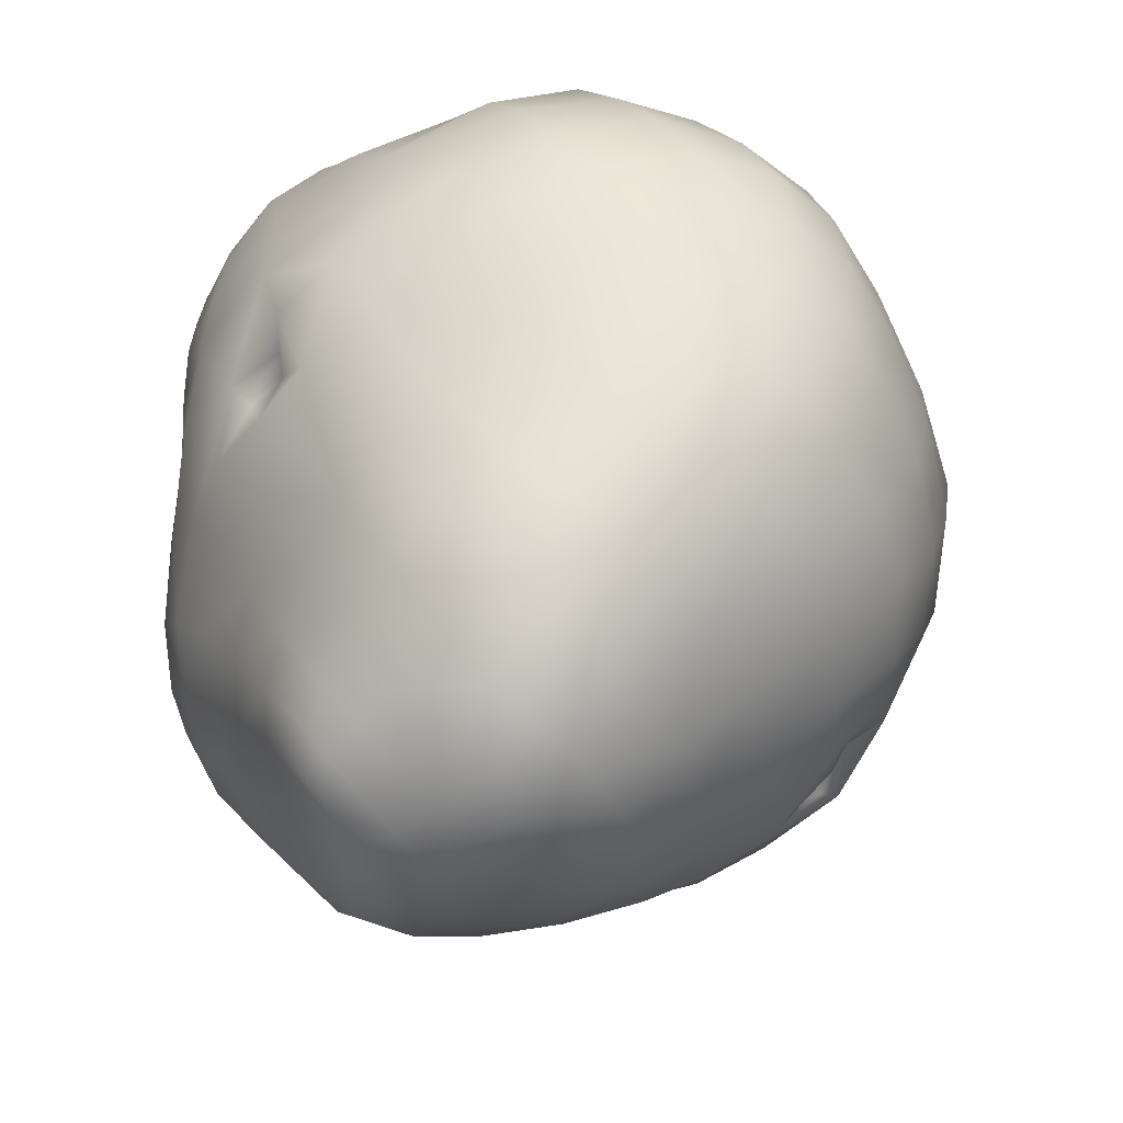
<metadata>
{"format":"obj","ext":"obj","renderer":"f3d","projection":"perspective","resolution":1024,"background":"white","views":[{"elev":42.2,"azim":168.3,"up":"+Z"}]}
</metadata>
<code>
v  0.01884 0.003376 0.01535
v  0.02095 0.002167 0.01232
v  0.02068 0.005024 0.01361
v  0.01786 0.006299 0.01827
v  0.01867 0.001161 0.01567
v  0.02031 0.0007276 0.01307
v  0.01864 0.0006514 0.01854
v  0.0121 -0.02327 0.008326
v  0.01013 -0.02396 0.007562
v  0.01072 -0.02276 0.006684
v  0.01281 -0.02228 0.007517
v  0.01267 -0.0237 0.009587
v  0.00953 -0.02511 0.009428
v  0.01458 -0.02223 0.008636
v  0.02203 0.0003987 0.01273
v  0.02358 0.00501 0.01044
v  0.01505 0.000399 0.02159
v  0.01894 -0.003783 0.01826
v  0.02341 -0.006459 0.0108
v  0.02531 -0.002527 0.006766
v  -0.01412 0.01929 -0.009897
v  -0.01306 0.02084 -0.008316
v  -0.0115 0.02083 -0.0106
v  -0.01307 0.01927 -0.01197
v  -0.01601 0.01933 -0.009378
v  -0.01507 0.02175 -0.006906
v  -0.01426 0.01952 -0.0139
v  0.009908 -0.02235 0.002616
v  0.009364 -0.02341 0.001894
v  0.0109 -0.02302 0.001227
v  0.01125 -0.02195 0.002541
v  0.01126 -0.02151 0.004011
v  0.009578 -0.02229 0.003824
v  0.008545 -0.02338 0.00342
v  -0.01132 0.02294 -0.009336
v  -0.0125 0.02277 -0.008095
v  -0.01074 0.025 -0.009038
v  -0.01084 0.02159 -0.01235
v  -0.01333 0.02431 -0.006494
v  0.02165 0.02878 0.005162
v  0.02267 0.0265 0.004413
v  0.02158 0.02809 0.001296
v  0.0206 0.03046 0.003773
v  0.01868 0.03118 0.005485
v  0.02041 0.02892 0.00706
v  0.02175 0.02575 0.007316
v  -0.01045 0.01975 -0.01834
v  -0.01595 0.01702 -0.01563
v  -0.01566 0.01932 -0.01464
v  -0.01056 0.02227 -0.01404
v  -0.005153 0.02542 -0.01359
v  -0.005354 0.02124 -0.01921
v  0.003109 -0.02358 -0.009099
v  -0.001206 -0.02305 -0.01216
v  0.0009822 -0.021 -0.0136
v  0.004482 -0.02047 -0.01127
v  0.008898 -0.02008 -0.01103
v  0.008496 -0.02258 -0.009018
v  0.009041 -0.02443 -0.006941
v  0.005086 -0.0254 -0.005759
v  0.001972 -0.0261 -0.002439
v  -0.0009181 -0.02523 -0.005762
v  -0.004309 -0.02448 -0.00952
v  -0.009799 0.0269 -0.007025
v  -0.004206 0.02885 -0.006834
v  -0.01303 0.02534 -0.003783
v  -0.0127 0.0256 0.0008943
v  -0.007463 0.02863 -3.413e-05
v  0.008969 -0.02318 0.005355
v  0.009762 -0.02242 0.005017
v  0.01115 -0.02183 0.005569
v  0.0002079 0.01548 -0.02304
v  0.007799 0.01581 -0.02236
v  0.009125 0.01044 -0.02465
v  0.001155 0.008135 -0.02587
v  0.005604 0.002539 -0.02603
v  -0.0001263 -0.002862 -0.0291
v  -0.003153 0.001051 -0.02899
v  -0.005652 0.01007 -0.02482
v  -0.005243 0.01572 -0.02245
v  -0.007111 0.002886 -0.02798
v  0.01644 -0.02338 0.001057
v  0.01467 -0.02356 0.0004506
v  0.01517 -0.02444 -0.001146
v  0.01782 -0.02379 -0.00014
v  0.0194 -0.0222 0.001576
v  0.01716 -0.02225 0.002146
v  0.01482 -0.02222 0.001888
v  0.02559 0.004104 0.004825
v  0.02432 0.00768 0.00571
v  0.02685 0.000911 0.001481
v  0.008443 -0.001275 0.02483
v  0.009939 -0.005766 0.02341
v  0.01031 -0.01002 0.02201
v  0.01768 -0.00833 0.01764
v  0.0219 -0.01041 0.01219
v  0.02136 0.0103 0.01078
v  0.004123 -0.02614 0.006075
v  0.00215 -0.0243 0.01071
v  -0.002678 -0.02476 0.006774
v  -0.0003605 -0.02623 0.00223
v  0.004595 -0.02659 0.0003605
v  0.006367 -0.02588 0.001852
v  0.006133 -0.02579 0.005648
v  0.003197 -0.0131 -0.01618
v  0.004587 -0.01317 -0.01444
v  0.003473 -0.01513 -0.01336
v  0.001733 -0.01555 -0.01644
v  0.00174 -0.01513 -0.02015
v  0.004188 -0.01227 -0.0188
v  0.007014 -0.01241 -0.01625
v  -0.01614 -0.01806 -0.02189
v  -0.01344 -0.01999 -0.02026
v  -0.01664 -0.01967 -0.01913
v  -0.01774 -0.01747 -0.0229
v  0.006705 -0.01469 -0.01356
v  0.02787 0.009426 -0.009382
v  0.02844 0.007402 -0.00711
v  0.02776 0.005525 -0.01038
v  0.02722 0.008738 -0.01229
v  0.02632 0.01218 -0.01281
v  0.02715 0.01207 -0.008762
v  0.0277 0.01026 -0.004989
v  0.01417 0.01359 0.01794
v  0.0105 0.01212 0.02014
v  0.01272 0.005718 0.02123
v  0.01695 0.01512 0.01525
v  0.01213 -0.01266 -0.01636
v  0.0091 -0.01391 -0.01528
v  0.007549 -0.01165 -0.01845
v  0.009539 -0.008968 -0.02086
v  0.004284 -0.01206 -0.02151
v  0.004505 -0.01044 -0.02465
v  0.002844 -0.006829 -0.02705
v  0.008584 -0.003372 -0.02411
v  -0.01088 -0.005783 -0.03175
v  -0.009205 -0.002909 -0.03106
v  -0.006037 -0.00469 -0.03218
v  -0.009442 -0.008005 -0.03279
v  -0.0129 -0.009896 -0.03151
v  -0.01377 -0.006434 -0.03065
v  -0.0128 -0.002306 -0.029
v  0.0136 0.03454 0.0001661
v  0.01121 0.03507 0.001047
v  0.01253 0.03496 0.003573
v  0.0152 0.03413 0.001608
v  0.01426 0.03382 -0.002023
v  0.011 0.03433 -0.001832
v  0.01724 0.0332 -0.0008312
v  0.01911 0.01786 0.01227
v  -0.01853 0.01908 -0.008035
v  -0.02043 0.01531 -0.01032
v  -0.02346 0.01342 -0.004077
v  -0.02094 0.0177 -0.001847
v  -0.01773 0.02201 0.0005612
v  -0.0172 0.02221 -0.003285
v  -0.009366 0.00813 0.02418
v  -0.005149 0.01115 0.02414
v  -0.00846 0.01475 0.02239
v  -0.01266 0.009131 0.02246
v  -0.01465 0.003469 0.02266
v  -0.009594 0.003981 0.02513
v  -0.003212 0.006164 0.02554
v  -0.001315 0.00104 0.02665
v  0.00685 0.003344 0.02382
v  0.004558 0.009425 0.02291
v  0.00109 0.01509 0.02227
v  -0.00881 -0.0007803 0.02602
v  -0.007511 -0.005549 0.02581
v  9.784e-05 -0.003461 0.02688
v  -0.01479 -0.001369 0.02312
v  -0.01376 -0.006211 0.02255
v  -0.01189 -0.0115 0.02115
v  -0.006022 -0.01045 0.02441
v  -0.01884 -0.001004 0.01921
v  -0.01844 -0.006023 0.01814
v  -0.01686 -0.01147 0.01563
v  -0.01503 -0.01653 0.01305
v  -0.01006 -0.01637 0.01874
v  -0.02157 -0.004591 0.0123
v  -0.02071 -0.01048 0.009548
v  -0.01954 -0.01583 0.006814
v  -0.01744 -0.01983 0.00443
v  -0.01293 -0.02018 0.01027
v  -0.02395 -0.008394 0.002597
v  -0.02284 -0.01437 -0.000278
v  -0.02105 -0.01849 -0.002558
v  -0.01823 -0.02116 -0.004817
v  -0.01449 -0.02252 0.001804
v  -0.02475 -0.01182 -0.007481
v  -0.0229 -0.01584 -0.009755
v  -0.02052 -0.01873 -0.01156
v  -0.01758 -0.02076 -0.01314
v  -0.01462 -0.02293 -0.007715
v  -0.02347 -0.01271 -0.01662
v  -0.02217 -0.0162 -0.01745
v  -0.0204 -0.01864 -0.01799
v  -0.01432 -0.02217 -0.01534
v  -0.0207 -0.01297 -0.02364
v  -0.01961 -0.01599 -0.02395
v  -0.0168 -0.01073 -0.02878
v  -0.01544 -0.01355 -0.02861
v  -0.01374 -0.01583 -0.02724
v  -0.009366 -0.01506 -0.02947
v  -0.007518 -0.01733 -0.02706
v  -0.01183 -0.01767 -0.02466
v  -0.01119 -0.01274 -0.03111
v  -0.00708 -0.01109 -0.03249
v  -0.005416 -0.0136 -0.03037
v  -0.001929 -0.01068 -0.02954
v  -0.0002661 -0.01332 -0.02686
v  -0.003747 -0.01609 -0.02743
v  -0.003735 -0.007552 -0.03167
v  0.001365 -0.01501 -0.02395
v  -0.002054 -0.01813 -0.02433
v  -0.006115 -0.02018 -0.02455
v  -0.0003739 -0.01877 -0.02077
v  -0.003565 -0.02143 -0.02112
v  -0.007307 -0.02257 -0.02023
v  -0.01003 -0.02046 -0.0228
v  -0.01068 -0.02248 -0.01771
v  -0.004332 -0.02273 -0.01607
v  -0.007656 -0.0236 -0.01409
v  -0.01131 -0.02416 -0.01103
v  -0.007863 -0.02541 -0.005947
v  -0.011 -0.02461 -0.002078
v  -0.00421 -0.0261 -0.001396
v  -0.007191 -0.02534 0.002783
v  -0.01027 -0.02276 0.006914
v  -0.005516 -0.02247 0.01105
v  -0.008055 -0.02001 0.01529
v  0.0001672 -0.02186 0.0142
v  -0.002378 -0.01879 0.01857
v  -0.004487 -0.01519 0.02233
v  0.003803 -0.01695 0.02001
v  0.002107 -0.01292 0.02356
v  0.001116 -0.00807 0.02597
v  0.01105 -0.01471 0.01941
v  0.01202 -0.01857 0.01619
v  0.01699 -0.01771 0.01432
v  0.01691 -0.0137 0.01609
v  0.0063 -0.02048 0.01572
v  0.007476 -0.02289 0.01329
v  0.01281 -0.02125 0.01408
v  0.01314 -0.02334 0.01206
v  0.01646 -0.02199 0.01054
v  0.01677 -0.02036 0.0124
v  0.00862 -0.02454 0.01152
v  0.01955 -0.01944 0.009389
v  0.02009 -0.01748 0.01056
v  0.01777 -0.02082 0.008026
v  0.01803 -0.02053 0.005727
v  0.0205 -0.01965 0.006167
v  0.0154 -0.02111 0.006983
v  0.01562 -0.02081 0.005105
v  0.01542 -0.02128 0.003319
v  0.01785 -0.02113 0.003684
v  0.01325 -0.02131 0.006043
v  0.0133 -0.02108 0.004487
v  0.01318 -0.02154 0.002816
v  0.01284 -0.02261 0.001322
v  0.01044 -0.02443 -0.0002318
v  0.01257 -0.02393 -0.0002083
v  0.009866 -0.02561 -0.002427
v  0.01255 -0.02497 -0.002319
v  0.009437 -0.02556 -0.004692
v  0.01273 -0.02466 -0.004384
v  0.0158 -0.02375 -0.003097
v  0.01283 -0.02339 -0.006209
v  0.01615 -0.02229 -0.004817
v  0.01924 -0.02107 -0.003378
v  0.01873 -0.02276 -0.001719
v  0.02205 -0.01942 -0.001518
v  0.02114 -0.02104 -4.122e-05
v  0.02358 -0.01746 0.001579
v  0.02254 -0.01925 0.002537
v  0.02023 -0.02067 0.003538
v  0.02208 -0.01799 0.006369
v  0.02305 -0.01574 0.006004
v  0.02083 -0.01442 0.01155
v  0.02397 -0.01282 0.005888
v  0.02412 -0.01506 0.000571
v  0.02445 -0.01194 -0.000538
v  0.0248 -0.009215 0.004589
v  0.0247 -0.008444 -0.002237
v  0.02555 -0.005615 0.002006
v  0.02554 -0.004472 -0.005565
v  0.02702 -0.001953 -0.001997
v  0.02607 0.0001395 -0.01045
v  0.02796 0.002063 -0.006905
v  0.0283 0.004311 -0.003801
v  0.02753 0.007288 -0.001145
v  0.02629 0.01385 -0.003012
v  0.02605 0.01127 0.001219
v  0.02475 0.01892 -0.0002461
v  0.02443 0.01622 0.003458
v  0.02272 0.01364 0.007103
v  0.02305 0.02201 0.005972
v  0.0214 0.0203 0.008838
v  0.01998 0.02538 0.009713
v  0.01766 0.02447 0.01253
v  0.01504 0.02284 0.01603
v  0.01824 0.02921 0.008919
v  0.01561 0.02896 0.01133
v  0.0128 0.02779 0.01459
v  0.009382 0.02535 0.01821
v  0.01191 0.02056 0.01891
v  0.01377 0.03214 0.009968
v  0.01053 0.03155 0.01321
v  0.006621 0.02876 0.01673
v  0.001352 0.02519 0.01823
v  0.004433 0.0225 0.01967
v  0.007951 0.03378 0.01111
v  0.003936 0.03077 0.01437
v  -0.001168 0.02678 0.01592
v  -0.00812 0.02268 0.01686
v  -0.005539 0.02103 0.01962
v  0.00159 0.03163 0.01044
v  -0.003331 0.0279 0.01211
v  -0.01027 0.02432 0.01272
v  -0.01626 0.01975 0.01212
v  -0.01382 0.01838 0.01681
v  -0.005738 0.02903 0.006204
v  -0.01195 0.02544 0.006858
v  -0.01794 0.02109 0.006394
v  -0.02206 0.01561 0.00408
v  -0.0209 0.01373 0.01028
v  -0.02337 0.008117 0.008515
v  -0.02106 0.005392 0.01475
v  -0.01868 0.01174 0.01558
v  -0.02451 0.01088 0.002104
v  -0.02637 0.005805 0.0004312
v  -0.02472 0.003164 0.007033
v  -0.02521 0.008652 -0.006004
v  -0.02604 0.00296 -0.008789
v  -0.02691 0.0001992 -0.001833
v  -0.02145 0.01126 -0.01274
v  -0.0224 0.005984 -0.01551
v  -0.02246 0.0004132 -0.01829
v  -0.02576 -0.002877 -0.0117
v  -0.01608 0.01329 -0.01806
v  -0.01649 0.008235 -0.02069
v  -0.01688 0.00265 -0.02323
v  -0.01718 -0.002876 -0.02589
v  -0.02194 -0.00523 -0.02079
v  -0.01056 0.009712 -0.02357
v  -0.0114 0.003397 -0.0262
v  -0.01034 0.01521 -0.02092
v  -0.02124 -0.00988 -0.02262
v  -0.02467 -0.008438 -0.01467
v  -0.01732 -0.00735 -0.02785
v  -0.02626 -0.005725 -0.004491
v  -0.02465 -0.00207 0.005185
v  -0.02183 0.0005144 0.01385
v  -0.01841 0.004095 0.01935
v  -0.0164 0.01021 0.01961
v  -0.01134 0.01698 0.01999
v  -0.00249 0.01885 0.02144
v  0.007713 0.01826 0.0205
v  -0.0006789 0.03199 0.005398
v  -0.002644 0.03091 -0.0004934
v  0.003426 0.03462 0.004109
v  0.001954 0.03367 -0.000642
v  0.0009211 0.03159 -0.006254
v  0.006608 0.03455 -0.001318
v  0.005984 0.03274 -0.006507
v  0.005647 0.02843 -0.01267
v  8.58e-06 0.02718 -0.01319
v  0.005988 0.02272 -0.01851
v  -0.0004056 0.02193 -0.01915
v  0.01132 0.02921 -0.01166
v  0.01193 0.02377 -0.01717
v  0.0135 0.0169 -0.02091
v  0.01649 0.02421 -0.01505
v  0.01816 0.01742 -0.01855
v  0.02016 0.01144 -0.02001
v  0.01559 0.01098 -0.02275
v  0.02153 0.007225 -0.01959
v  0.01704 0.006374 -0.02244
v  0.01178 0.005142 -0.02427
v  0.0183 0.001435 -0.02066
v  0.01336 -0.0004728 -0.02268
v  0.01853 -0.003504 -0.01699
v  0.01423 -0.005929 -0.01895
v  0.01825 -0.008449 -0.0129
v  0.01544 -0.01064 -0.0151
v  0.01898 -0.01347 -0.00948
v  0.01659 -0.0153 -0.01172
v  0.01353 -0.01658 -0.01311
v  0.009395 -0.01715 -0.01304
v  0.01664 -0.01863 -0.008769
v  0.01323 -0.01973 -0.01023
v  0.01641 -0.02067 -0.006649
v  0.01296 -0.02173 -0.008062
v  0.01947 -0.01684 -0.006867
v  0.01953 -0.01918 -0.005051
v  0.02216 -0.01446 -0.004372
v  0.02243 -0.01727 -0.00297
v  0.0221 -0.01085 -0.006086
v  0.02238 -0.006144 -0.009061
v  0.0228 -0.0016 -0.01384
v  0.0225 0.002896 -0.01769
v  0.02574 0.004132 -0.014
v  0.02509 0.007886 -0.01596
v  0.02383 0.01176 -0.01642
v  0.02189 0.0176 -0.01573
v  0.02409 0.01734 -0.01203
v  0.01985 0.02435 -0.01273
v  0.02188 0.02343 -0.009315
v  0.02361 0.02153 -0.00475
v  0.02535 0.01607 -0.007728
v  0.02115 0.02712 -0.00521
v  0.02254 0.02519 -0.001461
v  0.02343 0.02366 0.002704
v  0.02055 0.03003 -0.001813
v  0.01828 0.03173 -0.004315
v  0.01919 0.03203 0.001011
v  0.01925 0.02865 -0.008421
v  0.01553 0.02953 -0.01031
v  0.01502 0.03247 -0.005401
v  0.01106 0.03266 -0.006277
v  0.01692 0.03304 0.003458
v  0.01444 0.03374 0.005575
v  0.01633 0.0316 0.007302
v  0.01155 0.03441 0.008129
v  0.009159 0.03548 0.005679
v  0.005367 0.03461 0.008058
v  0.007586 0.03552 0.002522
v  0.005681 -0.01758 -0.01215
v  0.001948 -0.01823 -0.01355
v  -0.00138 -0.02138 -0.01698
v  0.0006064 -0.01884 -0.01676
v  0.006624 -0.02631 -0.00303
v  0.007835 -0.02598 -0.000848
v  0.008503 -0.02501 0.0005701
v  0.007397 -0.02503 0.002711
v  0.00794 -0.02446 0.005443
g Group1
f 1 2 3 4
f 1 5 6 2
f 1 4 7 5
f 8 9 10 11
f 12 13 9 8
f 11 14 12 8
f 5 7 15 6
f 15 16 2 6
f 7 17 18 15
f 15 18 19 20
f 21 22 23 24
f 25 26 22 21
f 24 27 25 21
f 28 29 30 31
f 28 31 32 33
f 28 33 34 29
f 35 23 22 36
f 35 37 38 23
f 36 39 37 35
f 40 41 42 43
f 43 44 45 40
f 40 45 46 41
f 47 48 49 50
f 50 49 27 38
f 50 51 52 47
f 53 54 55 56
f 56 57 58 53
f 58 59 60 53
f 60 61 62 53
f 62 63 54 53
f 64 65 51 50
f 50 38 37 64
f 66 67 68 64
f 64 37 39 66
f 36 22 26 39
f 69 34 33 70
f 70 33 32 71
f 70 71 10 69
f 72 73 74 75
f 76 77 78 75
f 79 80 72 75
f 75 78 81 79
f 82 83 84 85
f 85 86 87 82
f 82 87 88 83
f 89 90 16 15
f 20 91 89 15
f 17 92 93 18
f 93 94 95 18
f 95 96 19 18
f 3 2 16 97
f 24 23 38 27
f 98 99 100 101
f 98 102 103 104
f 101 61 102 98
f 105 106 107 108
f 105 108 109 110
f 105 110 111 106
f 112 113 114 115
f 106 111 116 107
f 117 118 119 120
f 117 120 121 122
f 117 122 123 118
f 124 125 126 4
f 4 3 127 124
f 128 129 130 131
f 131 130 132 133
f 133 134 135 131
f 136 137 138 139
f 136 139 140 141
f 136 141 142 137
f 143 144 145 146
f 143 147 148 144
f 146 149 147 143
f 97 150 127 3
f 151 152 153 154
f 25 27 49 151
f 154 155 156 151
f 151 156 26 25
f 157 158 159 160
f 160 161 162 157
f 157 162 163 158
f 163 164 165 166
f 166 167 158 163
f 162 168 164 163
f 169 170 164 168
f 162 161 171 168
f 168 171 172 169
f 173 174 169 172
f 171 175 176 172
f 176 177 173 172
f 177 178 179 173
f 177 176 180 181
f 181 182 178 177
f 182 183 184 178
f 182 181 185 186
f 186 187 183 182
f 187 188 189 183
f 187 186 190 191
f 191 192 188 187
f 192 193 194 188
f 191 195 196 192
f 192 196 197 193
f 114 198 193 197
f 196 199 200 197
f 197 200 115 114
f 199 201 202 200
f 200 202 203 115
f 204 205 206 203
f 206 112 115 203
f 203 202 207 204
f 208 209 204 207
f 202 201 140 207
f 207 140 139 208
f 210 211 212 209
f 209 212 205 204
f 208 213 210 209
f 77 134 210 213
f 213 208 139 138
f 138 78 77 213
f 211 214 215 212
f 212 215 216 205
f 215 217 218 216
f 216 218 219 220
f 220 206 205 216
f 220 219 221 113
f 113 112 206 220
f 219 222 223 221
f 223 224 198 221
f 198 114 113 221
f 224 223 63 225
f 225 226 194 224
f 224 194 193 198
f 226 225 227 228
f 228 229 189 226
f 226 189 188 194
f 229 228 100 230
f 230 231 184 229
f 229 184 183 189
f 231 230 232 233
f 233 234 179 231
f 231 179 178 184
f 234 233 235 236
f 236 237 174 234
f 234 174 173 179
f 237 236 94 93
f 237 93 92 170
f 237 170 169 174
f 235 238 94 236
f 239 240 241 238
f 238 241 95 94
f 238 235 242 239
f 242 243 244 239
f 235 233 232 242
f 232 99 243 242
f 245 246 247 244
f 244 247 240 239
f 243 248 245 244
f 248 13 12 245
f 248 243 99 98
f 98 104 13 248
f 247 249 250 240
f 246 251 249 247
f 251 252 253 249
f 251 246 14 254
f 254 255 252 251
f 255 256 257 252
f 255 254 258 259
f 259 260 256 255
f 260 261 88 256
f 260 259 32 31
f 31 30 261 260
f 30 262 263 261
f 261 263 83 88
f 262 264 265 263
f 263 265 84 83
f 264 266 267 265
f 265 267 268 84
f 267 269 270 268
f 270 271 272 268
f 268 272 85 84
f 271 273 274 272
f 272 274 86 85
f 273 275 276 274
f 274 276 277 86
f 276 278 253 277
f 277 253 252 257
f 257 87 86 277
f 276 275 279 278
f 279 280 250 278
f 278 250 249 253
f 280 279 281 96
f 96 95 241 280
f 280 241 240 250
f 281 282 283 284
f 281 284 19 96
f 279 275 282 281
f 284 283 285 286
f 284 286 20 19
f 285 287 288 286
f 286 288 91 20
f 287 289 290 288
f 288 290 291 91
f 290 119 118 291
f 118 123 292 291
f 292 89 91 291
f 123 293 294 292
f 292 294 90 89
f 293 295 296 294
f 294 296 297 90
f 296 298 299 297
f 297 299 150 97
f 97 16 90 297
f 299 298 46 300
f 299 300 301 150
f 302 127 150 301
f 300 303 304 301
f 301 304 305 302
f 306 307 302 305
f 304 308 309 305
f 305 309 310 306
f 310 311 312 306
f 309 313 314 310
f 314 315 311 310
f 315 316 317 311
f 315 314 318 319
f 319 320 316 315
f 320 321 322 316
f 320 319 323 324
f 324 325 321 320
f 325 326 327 321
f 325 324 67 155
f 155 154 326 325
f 328 329 330 327
f 330 322 321 327
f 326 331 328 327
f 332 333 328 331
f 326 154 153 331
f 331 153 334 332
f 334 335 336 332
f 153 152 337 334
f 337 338 335 334
f 338 339 340 335
f 337 341 342 338
f 338 342 343 339
f 343 344 345 339
f 342 346 347 343
f 347 142 344 343
f 346 79 81 347
f 81 137 142 347
f 346 342 341 348
f 348 80 79 346
f 348 341 48 47
f 47 52 80 348
f 345 349 195 350
f 350 340 339 345
f 344 351 349 345
f 201 199 349 351
f 344 142 141 351
f 141 140 201 351
f 350 195 191 190
f 190 352 340 350
f 352 190 186 185
f 185 353 336 352
f 352 336 335 340
f 353 185 181 180
f 353 180 354 333
f 353 333 332 336
f 180 176 175 354
f 354 175 355 329
f 329 328 333 354
f 175 171 161 355
f 161 160 356 355
f 356 330 329 355
f 160 159 357 356
f 356 357 322 330
f 159 358 317 357
f 357 317 316 322
f 358 159 158 167
f 167 359 312 358
f 358 312 311 317
f 359 167 166 125
f 359 125 124 307
f 359 307 306 312
f 199 196 195 349
f 337 152 48 341
f 324 323 68 67
f 319 318 360 323
f 323 360 361 68
f 360 362 363 361
f 361 363 364 65
f 65 64 68 361
f 363 365 366 364
f 364 366 367 368
f 368 51 65 364
f 368 367 369 370
f 370 52 51 368
f 369 73 72 370
f 370 72 80 52
f 367 371 372 369
f 369 372 373 73
f 372 374 375 373
f 375 376 377 373
f 373 377 74 73
f 376 378 379 377
f 377 379 380 74
f 76 75 74 380
f 379 381 382 380
f 382 135 76 380
f 382 381 383 384
f 384 131 135 382
f 384 383 385 386
f 384 386 128 131
f 385 387 388 386
f 386 388 389 128
f 389 390 129 128
f 389 388 391 392
f 392 57 390 389
f 391 393 394 392
f 394 58 57 392
f 393 270 269 394
f 394 269 59 58
f 391 395 396 393
f 393 396 271 270
f 395 397 398 396
f 396 398 273 271
f 397 283 282 398
f 398 282 275 273
f 397 395 387 399
f 399 285 283 397
f 387 385 400 399
f 399 400 287 285
f 385 383 401 400
f 400 401 289 287
f 383 381 402 401
f 401 402 403 289
f 402 378 404 403
f 403 404 120 119
f 119 290 289 403
f 378 376 405 404
f 404 405 121 120
f 376 375 406 405
f 405 406 407 121
f 407 406 408 409
f 409 410 411 407
f 411 122 121 407
f 411 410 295 293
f 293 123 122 411
f 410 409 412 413
f 413 414 295 410
f 414 413 42 41
f 41 46 298 414
f 298 296 295 414
f 413 412 415 42
f 415 416 149 417
f 417 43 42 415
f 412 418 416 415
f 418 419 420 416
f 418 412 409 408
f 408 374 419 418
f 421 148 147 420
f 147 149 416 420
f 419 371 421 420
f 421 366 365 148
f 371 367 366 421
f 374 372 371 419
f 149 146 422 417
f 422 44 43 417
f 422 423 424 44
f 146 145 423 422
f 424 308 304 303
f 303 45 44 424
f 423 425 308 424
f 425 313 309 308
f 425 423 145 426
f 426 427 313 425
f 318 314 313 427
f 426 428 362 427
f 427 362 360 318
f 426 145 144 428
f 144 148 365 428
f 365 363 362 428
f 406 375 374 408
f 381 379 378 402
f 391 388 387 395
f 390 429 116 129
f 57 56 429 390
f 429 430 107 116
f 56 55 430 429
f 55 431 432 430
f 430 432 108 107
f 431 218 217 432
f 432 217 109 108
f 431 55 54 222
f 222 219 218 431
f 307 124 127 302
f 300 46 45 303
f 269 267 266 59
f 266 433 60 59
f 264 434 433 266
f 434 103 102 433
f 434 264 262 435
f 435 436 103 434
f 436 437 104 103
f 436 435 29 34
f 34 69 437 436
f 437 9 13 104
f 69 10 9 437
f 262 30 29 435
f 433 102 61 60
f 259 258 71 32
f 254 14 11 258
f 11 10 71 258
f 256 88 87 257
f 245 12 14 246
f 230 100 99 232
f 228 227 101 100
f 227 62 61 101
f 225 63 62 227
f 222 54 63 223
f 217 215 214 109
f 132 110 109 214
f 214 211 133 132
f 211 210 134 133
f 170 92 165 164
f 166 165 126 125
f 92 17 126 165
f 156 155 67 66
f 66 39 26 156
f 152 151 49 48
f 137 81 78 138
f 134 77 76 135
f 130 111 110 132
f 129 116 111 130
f 17 7 4 126

</code>
